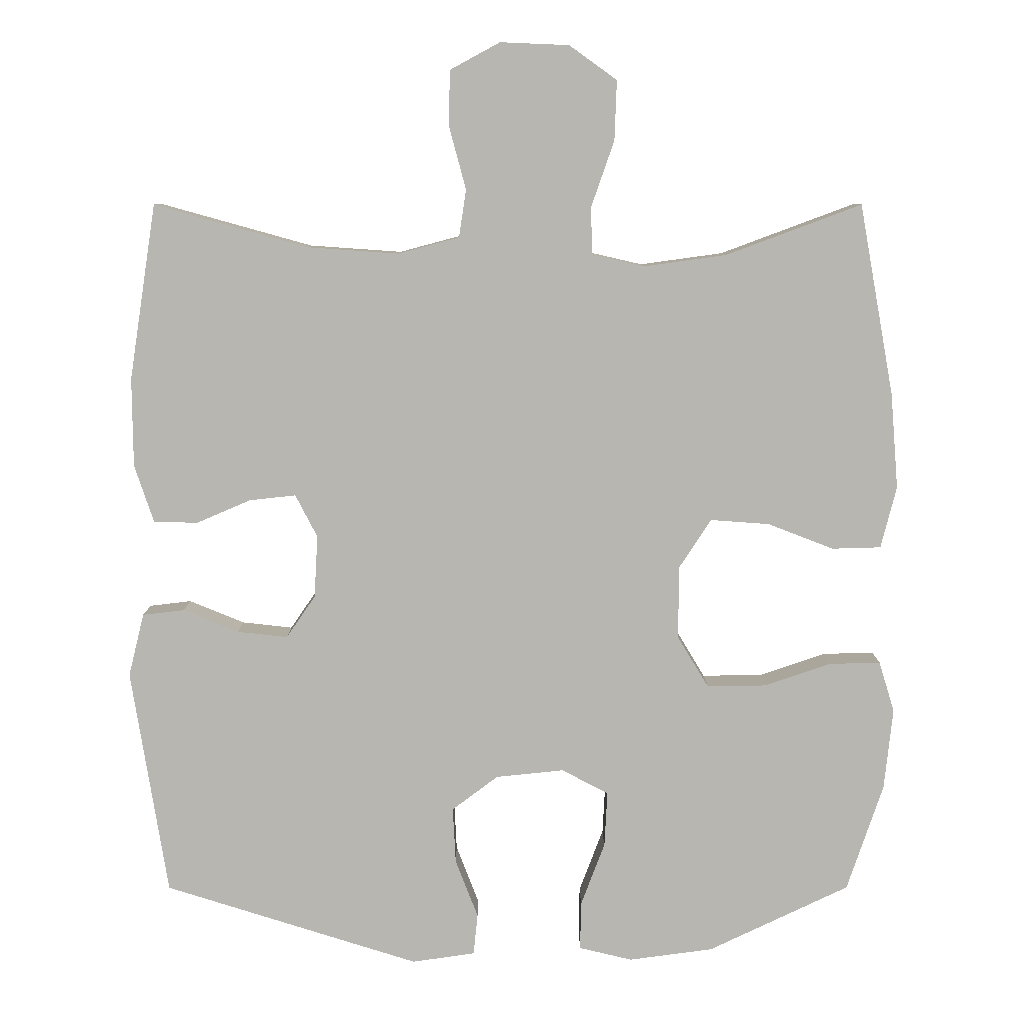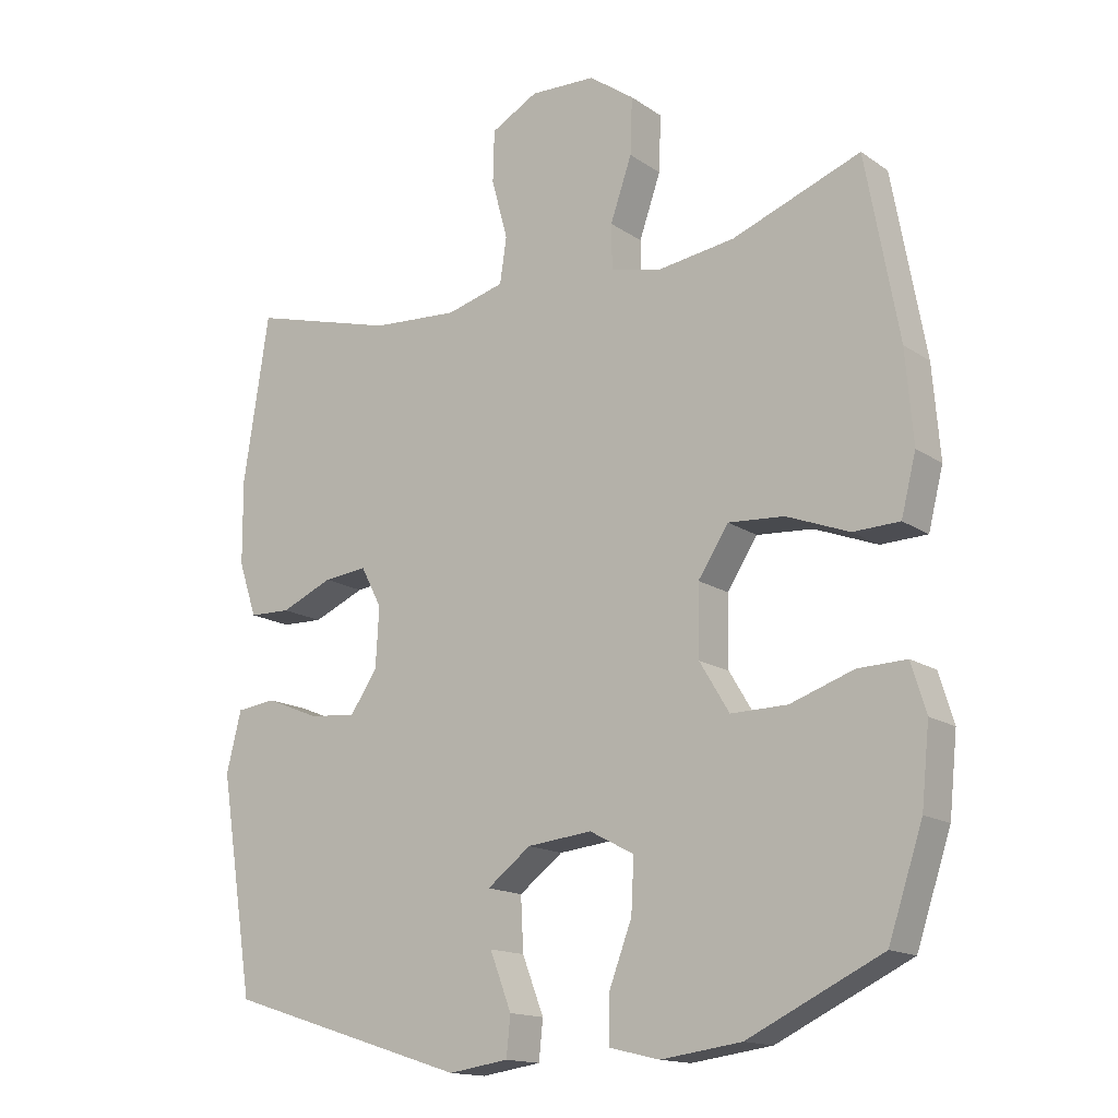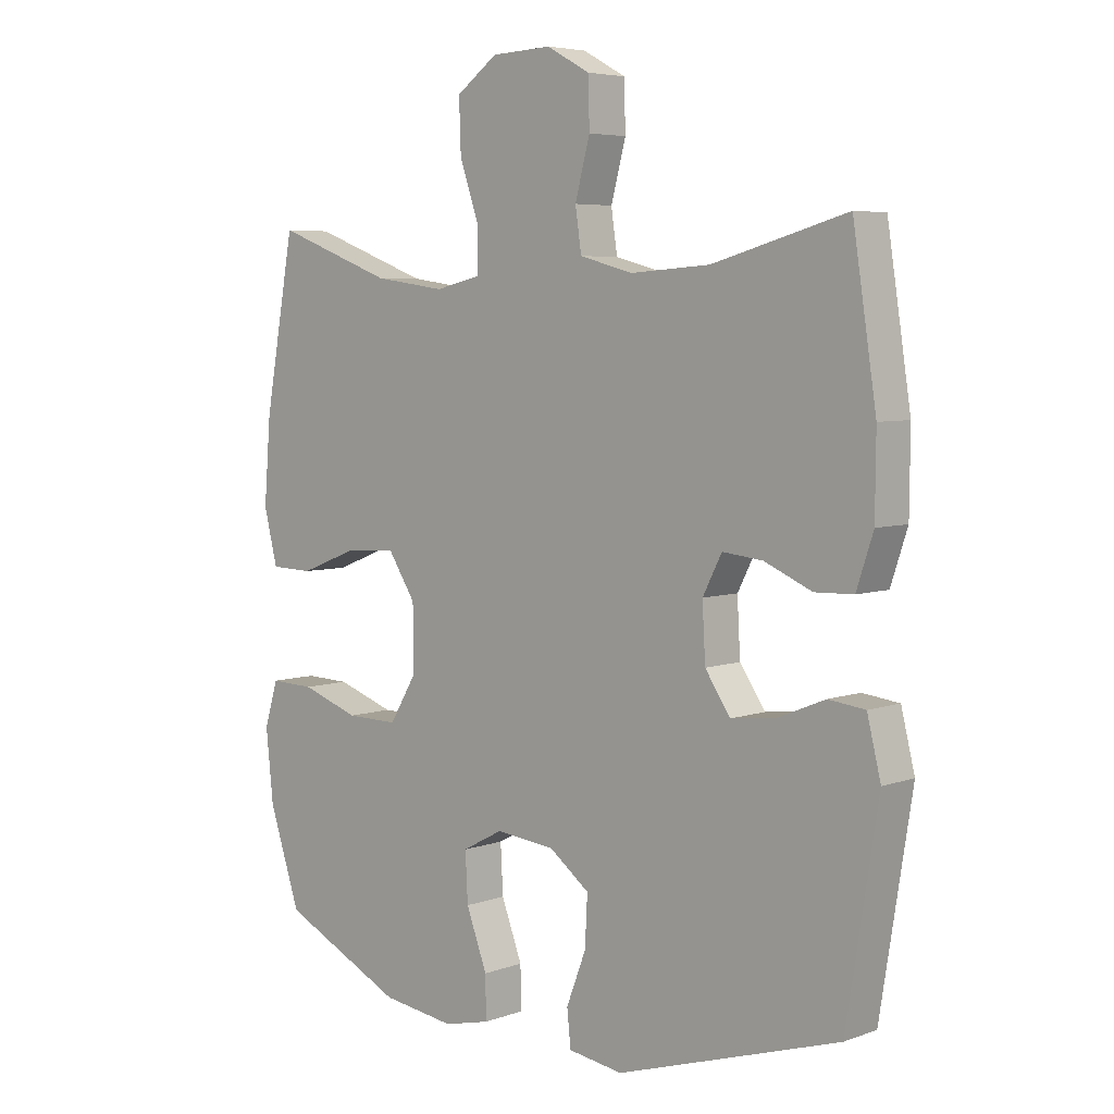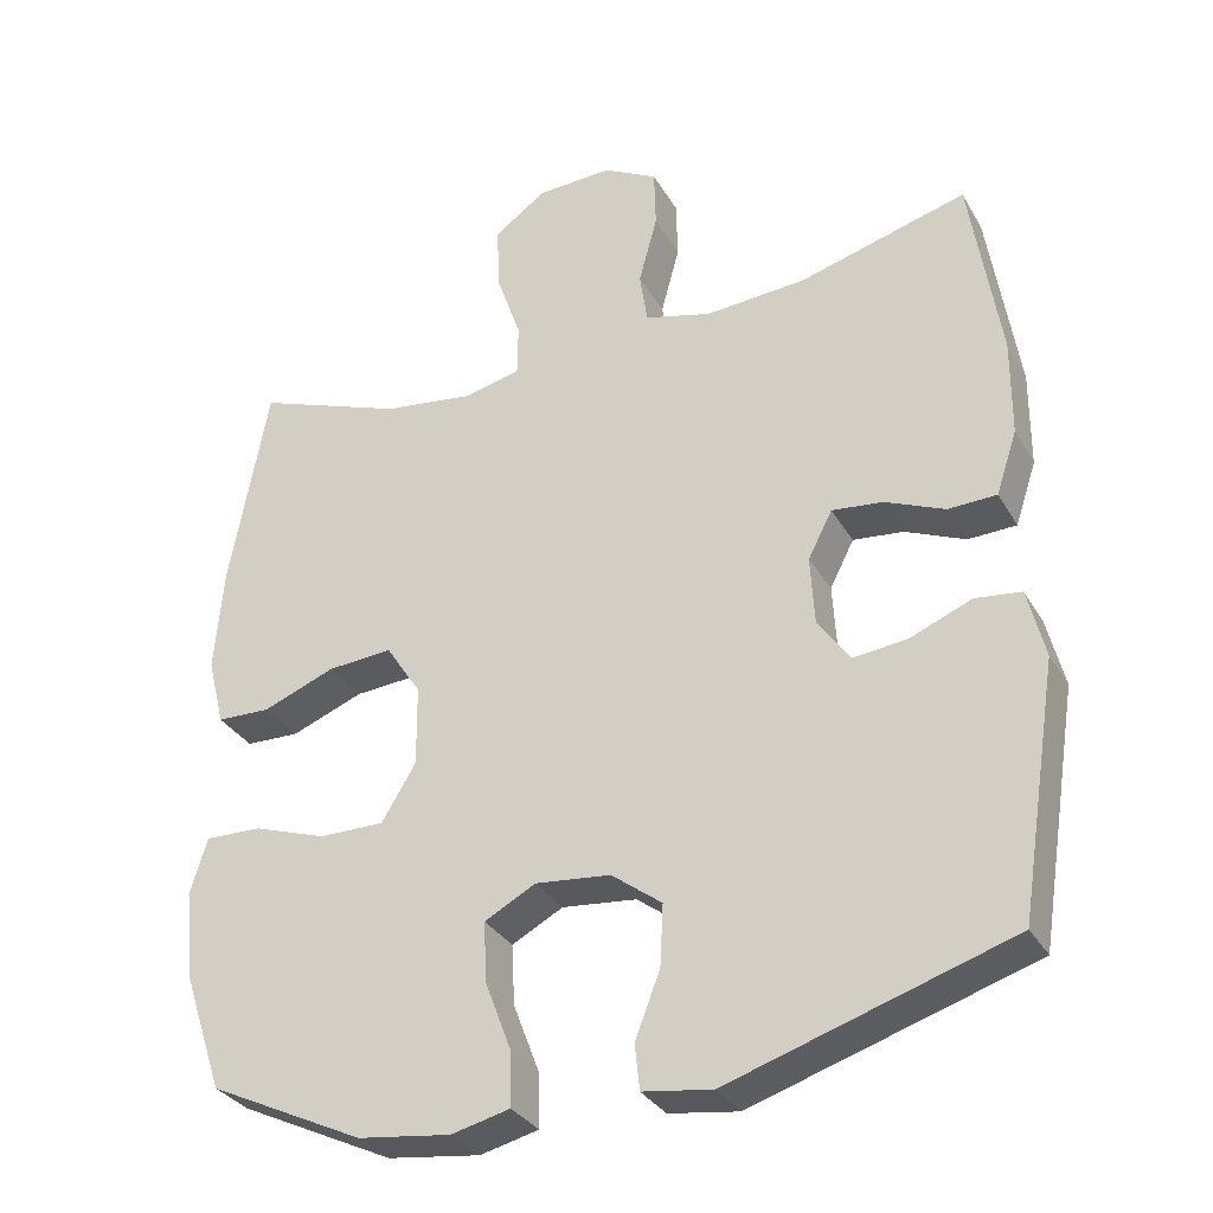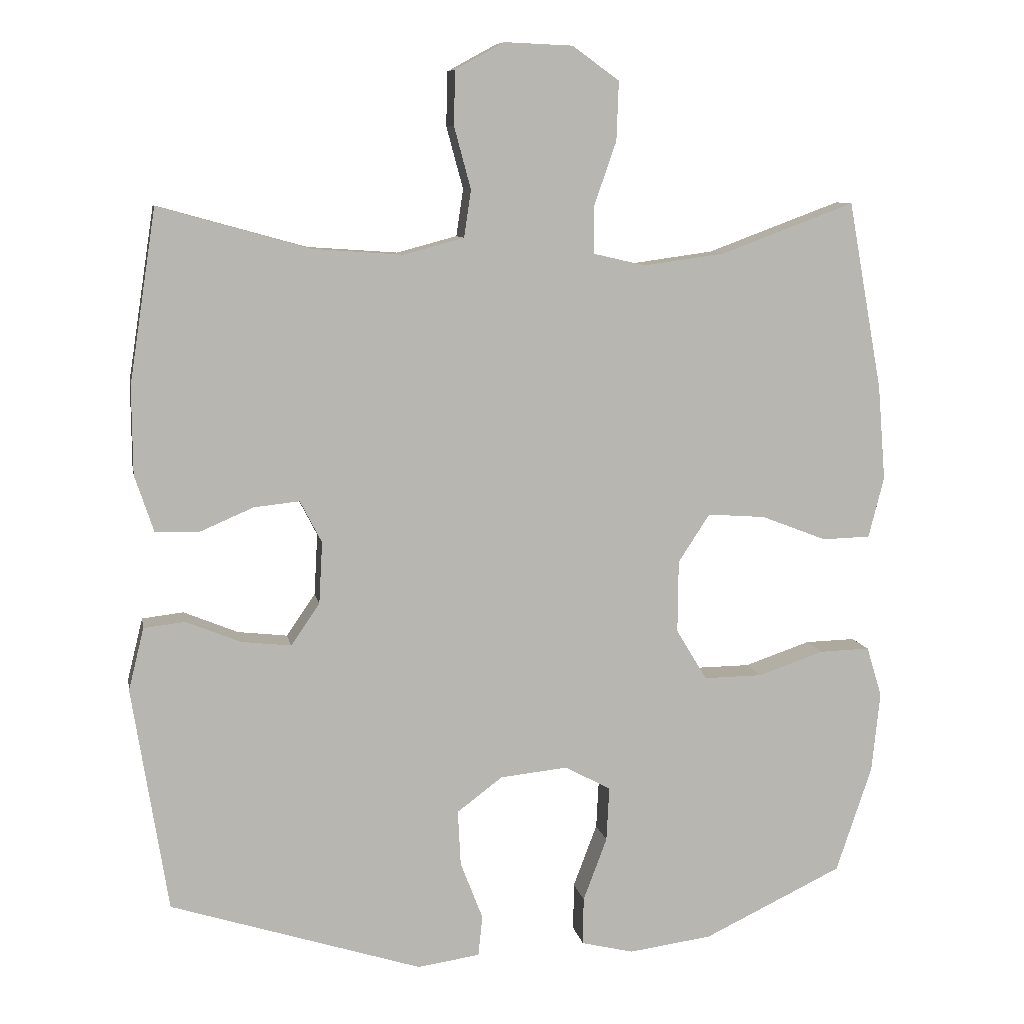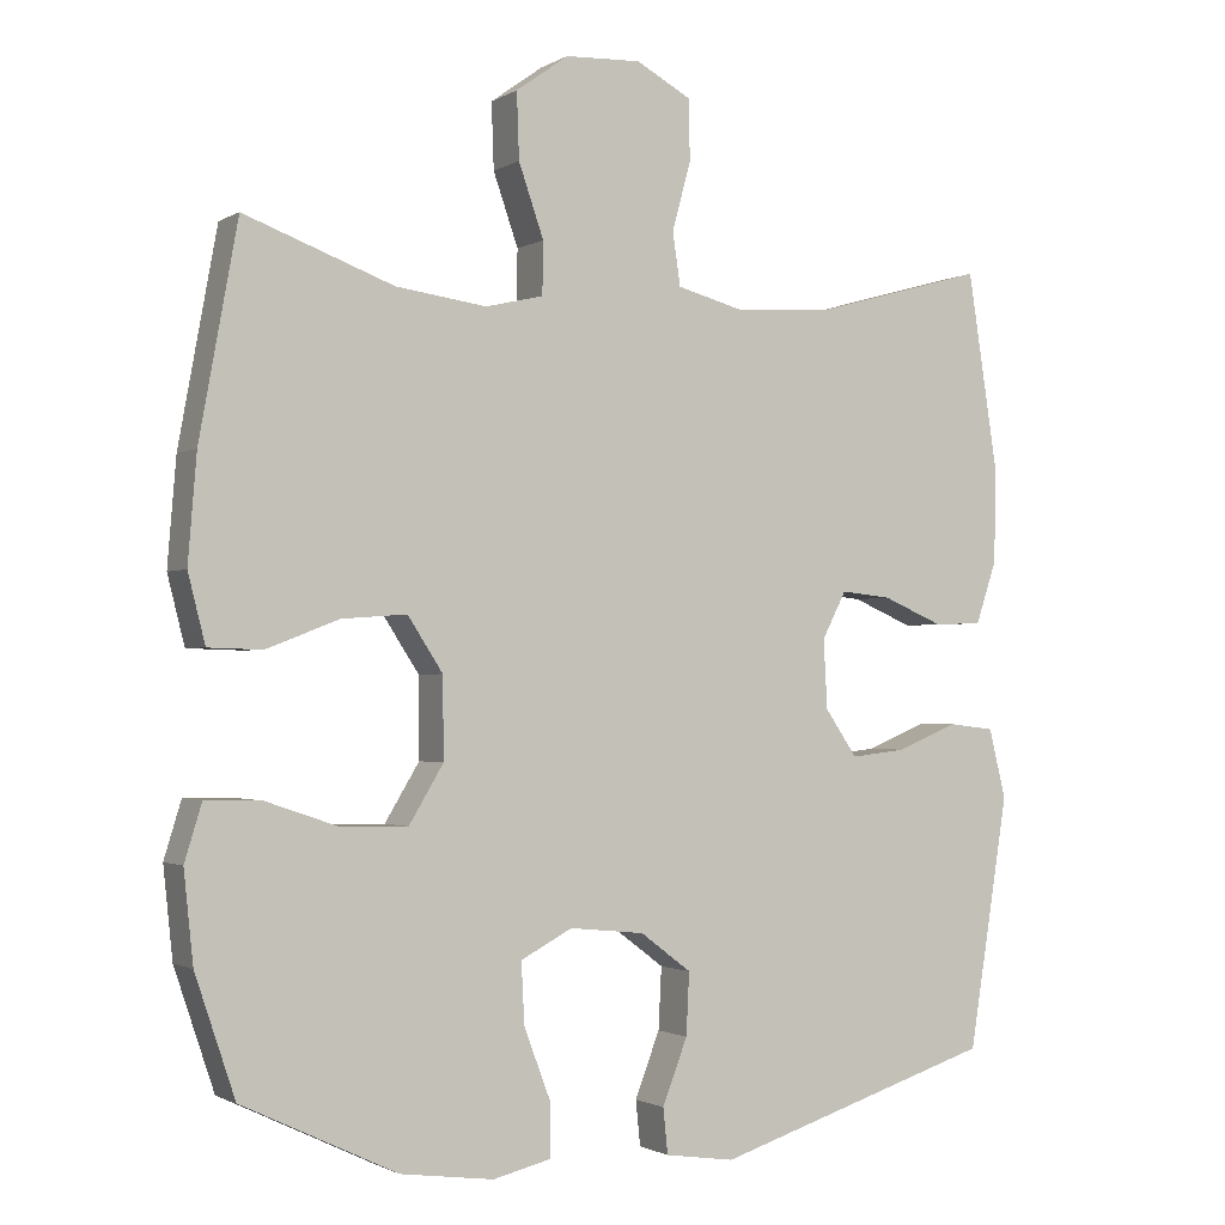
<metadata>
{"format":"obj","ext":"obj","renderer":"f3d","projection":"perspective","resolution":1024,"background":"white","views":[{"elev":8.5,"azim":179.9,"up":"+Z"},{"elev":-15.4,"azim":-144.2,"up":"+Z"},{"elev":5.5,"azim":42.8,"up":"+Z"},{"elev":-32.1,"azim":25.7,"up":"+Z"},{"elev":8.8,"azim":169.6,"up":"+Z"},{"elev":-1.5,"azim":-27.9,"up":"+Z"}]}
</metadata>
<code>
v -0.5 0.07 -0.5
v -0.551 0.07 -0.348
v -0.563 0.07 -0.233
v -0.541 0.07 -0.161
v -0.469 0.07 -0.163
v -0.375 0.07 -0.195
v -0.291 0.07 -0.196
v -0.247 0.07 -0.123
v -0.248 0.07 -0.02
v -0.293 0.07 0.049
v -0.376 0.07 0.043
v -0.469 0.07 0.007
v -0.538 0.07 0.009
v -0.56 0.07 0.096
v -0.549 0.07 0.231
v -0.5 0.07 0.5
v -0.309 0.07 0.429
v -0.193 0.07 0.413
v -0.119 0.07 0.43
v -0.118 0.07 0.497
v -0.15 0.07 0.589
v -0.153 0.07 0.673
v -0.086 0.07 0.721
v 0.011 0.07 0.725
v 0.081 0.07 0.687
v 0.083 0.07 0.61
v 0.059 0.07 0.521
v 0.069 0.07 0.454
v 0.155 0.07 0.431
v 0.284 0.07 0.44
v 0.5 0.07 0.5
v 0.538 0.07 0.253
v 0.537 0.07 0.128
v 0.51 0.07 0.047
v 0.448 0.07 0.045
v 0.371 0.07 0.078
v 0.306 0.07 0.085
v 0.275 0.07 0.025
v 0.28 0.07 -0.063
v 0.321 0.07 -0.123
v 0.392 0.07 -0.115
v 0.47 0.07 -0.083
v 0.529 0.07 -0.09
v 0.551 0.07 -0.179
v 0.5 0.07 -0.5
v 0.14 0.07 -0.614
v 0.051 0.07 -0.601
v 0.045 0.07 -0.543
v 0.077 0.07 -0.46
v 0.081 0.07 -0.381
v 0.016 0.07 -0.332
v -0.08 0.07 -0.322
v -0.146 0.07 -0.357
v -0.142 0.07 -0.435
v -0.108 0.07 -0.525
v -0.107 0.07 -0.593
v -0.182 0.07 -0.611
v -0.301 0.07 -0.595
v -0.5 0 -0.5
v -0.551 0 -0.348
v -0.563 0 -0.233
v -0.541 0 -0.161
v -0.469 0 -0.163
v -0.375 0 -0.195
v -0.291 0 -0.196
v -0.247 0 -0.123
v -0.248 0 -0.02
v -0.293 0 0.049
v -0.376 0 0.043
v -0.469 0 0.007
v -0.538 0 0.009
v -0.56 0 0.096
v -0.549 0 0.231
v -0.5 0 0.5
v -0.309 0 0.429
v -0.193 0 0.413
v -0.119 0 0.43
v -0.118 0 0.497
v -0.15 0 0.589
v -0.153 0 0.673
v -0.086 0 0.721
v 0.011 0 0.725
v 0.081 0 0.687
v 0.083 0 0.61
v 0.059 0 0.521
v 0.069 0 0.454
v 0.155 0 0.431
v 0.284 0 0.44
v 0.5 0 0.5
v 0.538 0 0.253
v 0.537 0 0.128
v 0.51 0 0.047
v 0.448 0 0.045
v 0.371 0 0.078
v 0.306 0 0.085
v 0.275 0 0.025
v 0.28 0 -0.063
v 0.321 0 -0.123
v 0.392 0 -0.115
v 0.47 0 -0.083
v 0.529 0 -0.09
v 0.551 0 -0.179
v 0.5 0 -0.5
v 0.14 0 -0.614
v 0.051 0 -0.601
v 0.045 0 -0.543
v 0.077 0 -0.46
v 0.081 0 -0.381
v 0.016 0 -0.332
v -0.08 0 -0.322
v -0.146 0 -0.357
v -0.142 0 -0.435
v -0.108 0 -0.525
v -0.107 0 -0.593
v -0.182 0 -0.611
v -0.301 0 -0.595
f 4 5 6
f 3 4 6
f 2 3 6
f 1 2 6
f 58 1 6
f 57 58 6
f 56 57 6
f 55 56 6
f 54 55 6
f 53 54 6 7
f 52 53 7 8
f 51 52 8 9
f 50 51 9 10
f 47 48 49
f 46 47 49
f 45 46 49
f 44 45 49
f 43 44 49
f 42 43 49
f 41 42 49
f 40 41 49 50
f 39 40 50 10
f 34 35 36
f 33 34 36
f 32 33 36
f 31 32 36
f 30 31 36
f 29 30 36 37
f 28 29 37 38
f 25 26 27
f 24 25 27
f 23 24 27
f 22 23 27
f 21 22 27
f 20 21 27
f 19 20 27 28
f 38 39 10
f 28 38 10
f 19 28 10
f 18 19 10
f 15 16 17
f 14 15 17
f 13 14 17
f 12 13 17
f 11 12 17
f 10 11 17 18
f 64 63 62
f 64 62 61
f 64 61 60
f 64 60 59
f 64 59 116
f 64 116 115
f 64 115 114
f 64 114 113
f 64 113 112
f 65 64 112 111
f 66 65 111 110
f 67 66 110 109
f 68 67 109 108
f 107 106 105
f 107 105 104
f 107 104 103
f 107 103 102
f 107 102 101
f 107 101 100
f 107 100 99
f 108 107 99 98
f 68 108 98 97
f 94 93 92
f 94 92 91
f 94 91 90
f 94 90 89
f 94 89 88
f 95 94 88 87
f 96 95 87 86
f 85 84 83
f 85 83 82
f 85 82 81
f 85 81 80
f 85 80 79
f 85 79 78
f 86 85 78 77
f 68 97 96
f 68 96 86
f 68 86 77
f 68 77 76
f 75 74 73
f 75 73 72
f 75 72 71
f 75 71 70
f 75 70 69
f 76 75 69 68
f 1 59 60 2
f 2 60 61 3
f 3 61 62 4
f 4 62 63 5
f 5 63 64 6
f 6 64 65 7
f 7 65 66 8
f 8 66 67 9
f 9 67 68 10
f 10 68 69 11
f 11 69 70 12
f 12 70 71 13
f 13 71 72 14
f 14 72 73 15
f 15 73 74 16
f 16 74 75 17
f 17 75 76 18
f 18 76 77 19
f 19 77 78 20
f 20 78 79 21
f 21 79 80 22
f 22 80 81 23
f 23 81 82 24
f 24 82 83 25
f 25 83 84 26
f 26 84 85 27
f 27 85 86 28
f 28 86 87 29
f 29 87 88 30
f 30 88 89 31
f 31 89 90 32
f 32 90 91 33
f 33 91 92 34
f 34 92 93 35
f 35 93 94 36
f 36 94 95 37
f 37 95 96 38
f 38 96 97 39
f 39 97 98 40
f 40 98 99 41
f 41 99 100 42
f 42 100 101 43
f 43 101 102 44
f 44 102 103 45
f 45 103 104 46
f 46 104 105 47
f 47 105 106 48
f 48 106 107 49
f 49 107 108 50
f 50 108 109 51
f 51 109 110 52
f 52 110 111 53
f 53 111 112 54
f 54 112 113 55
f 55 113 114 56
f 56 114 115 57
f 57 115 116 58
f 58 116 59 1

</code>
